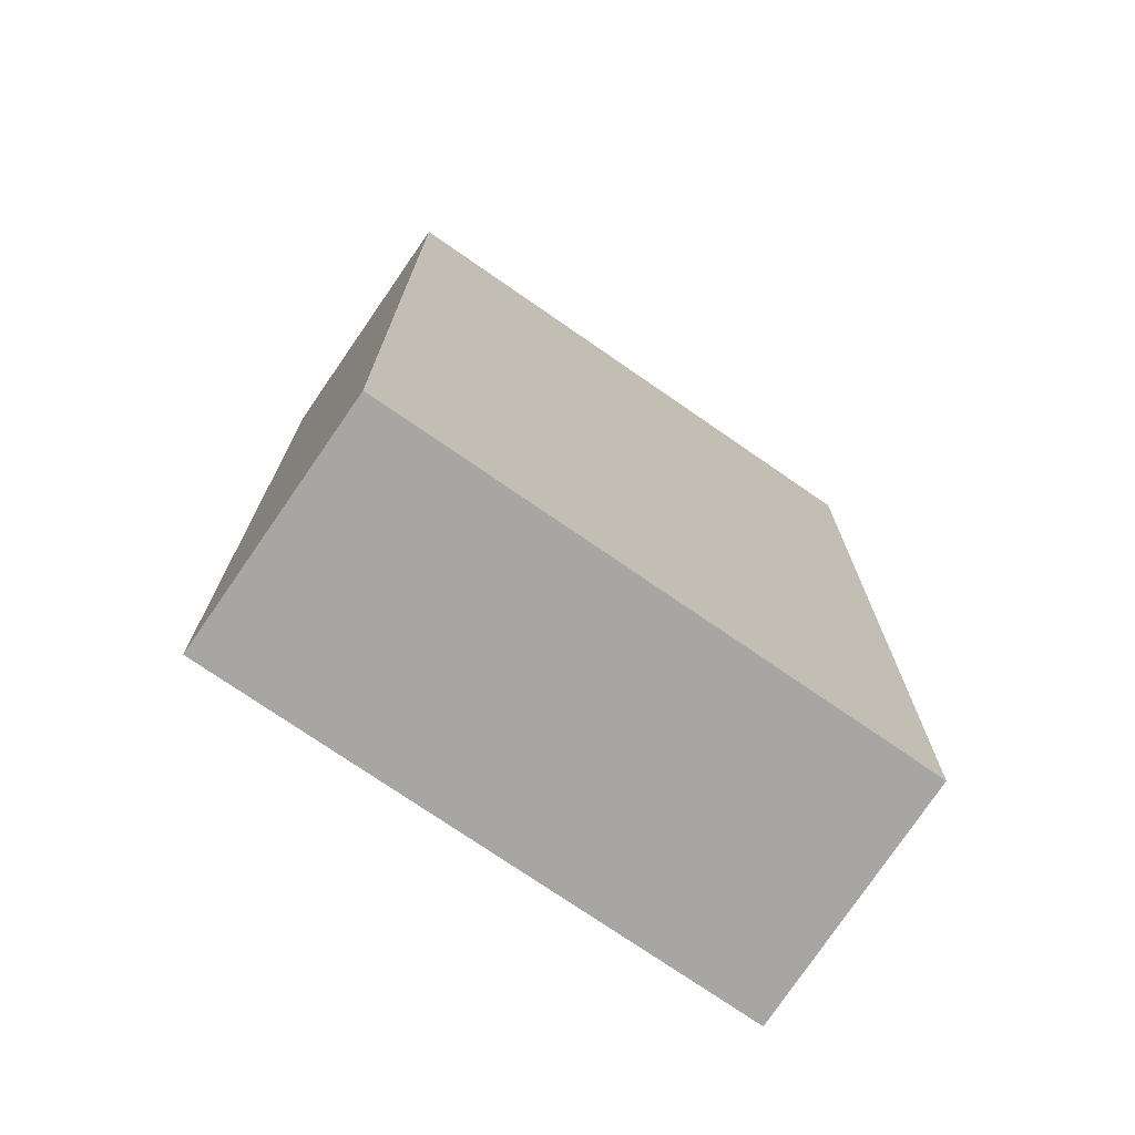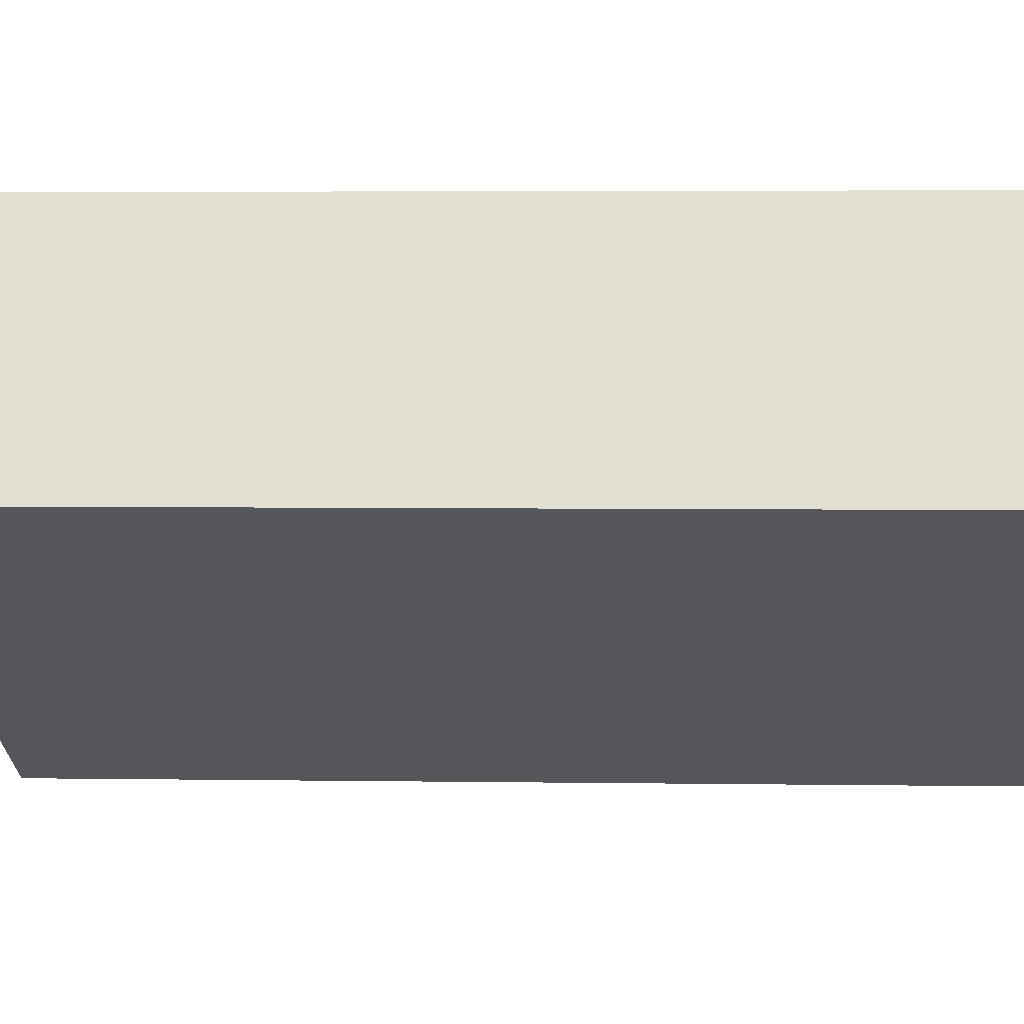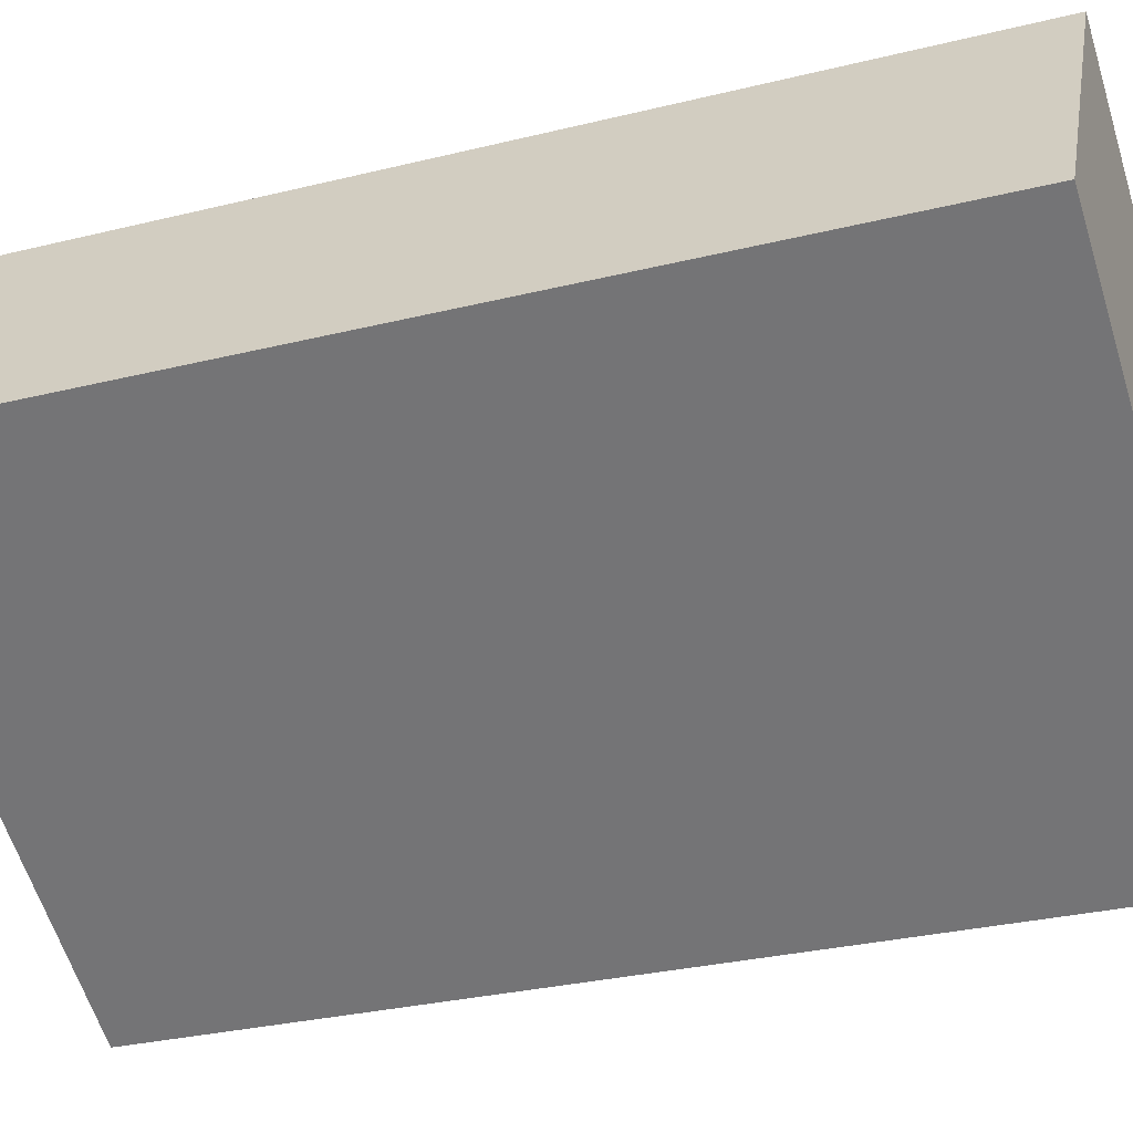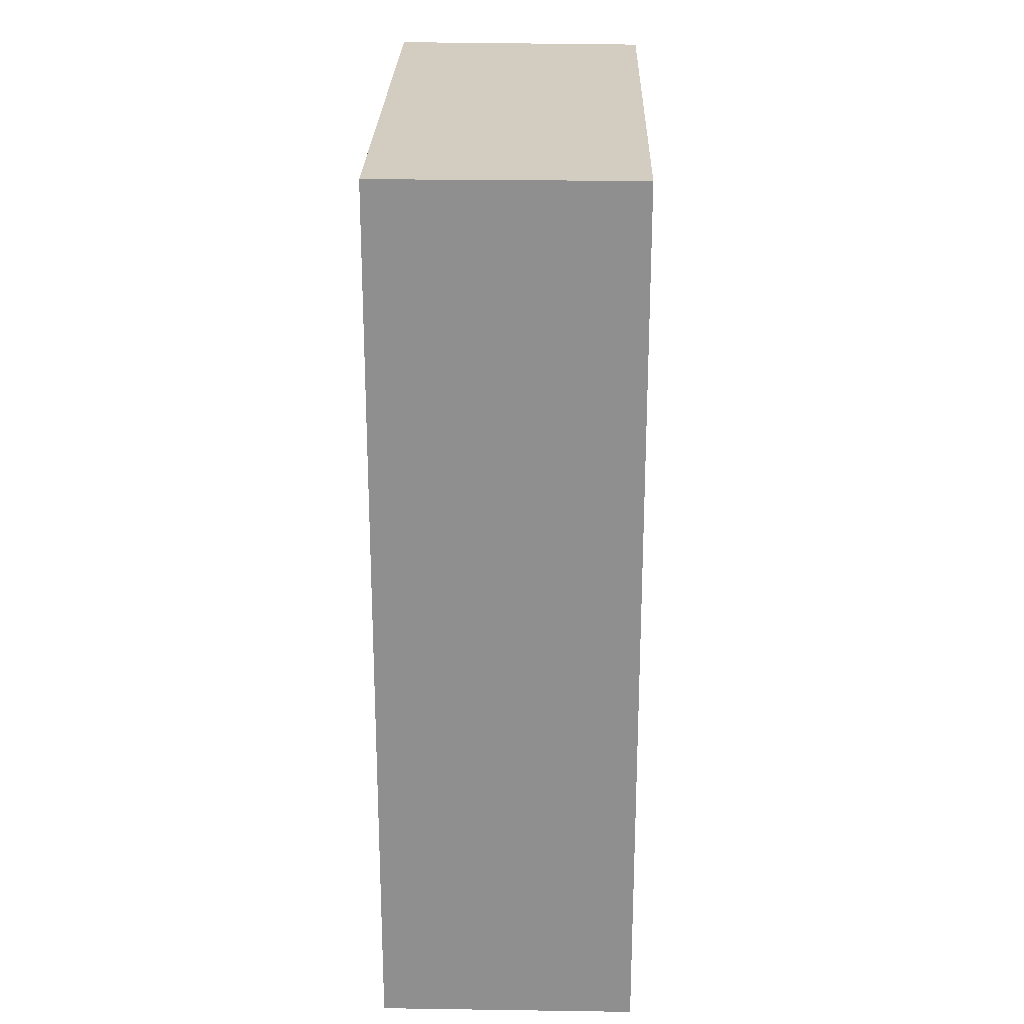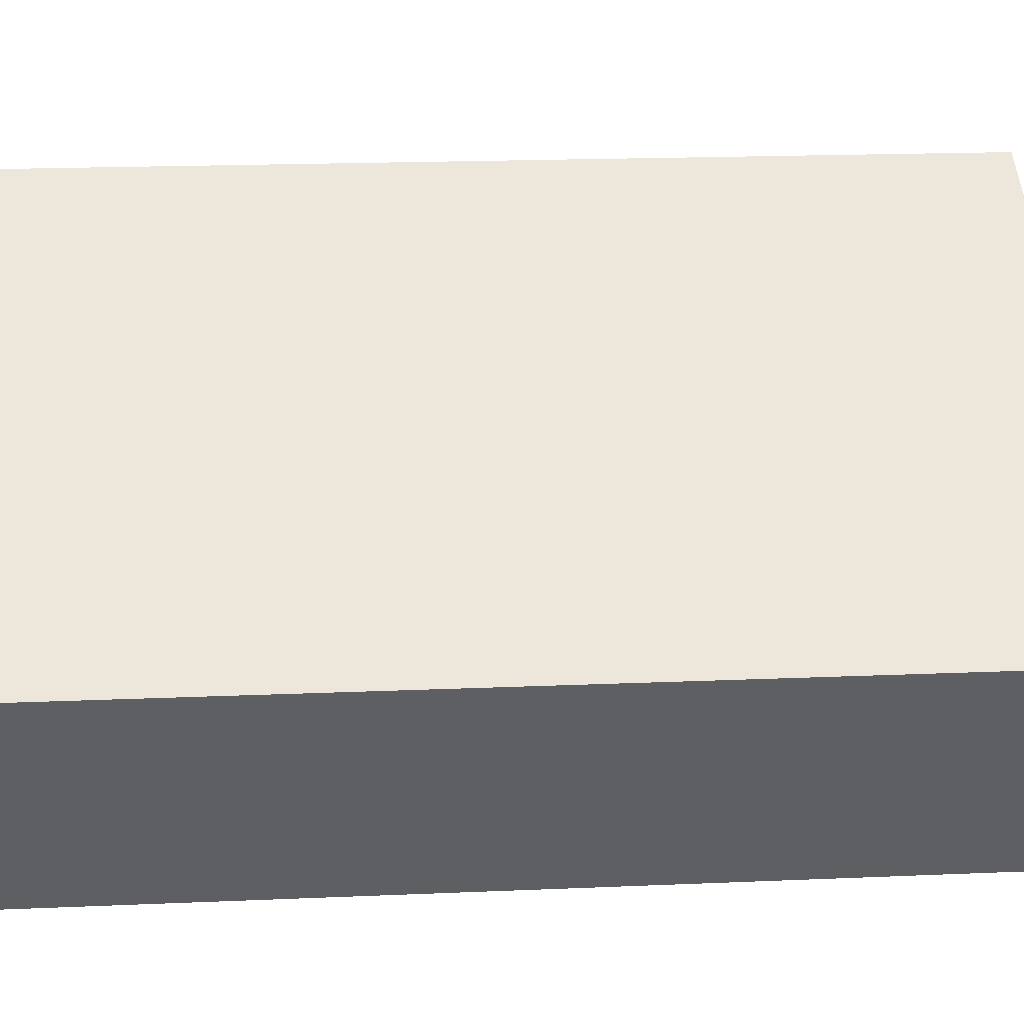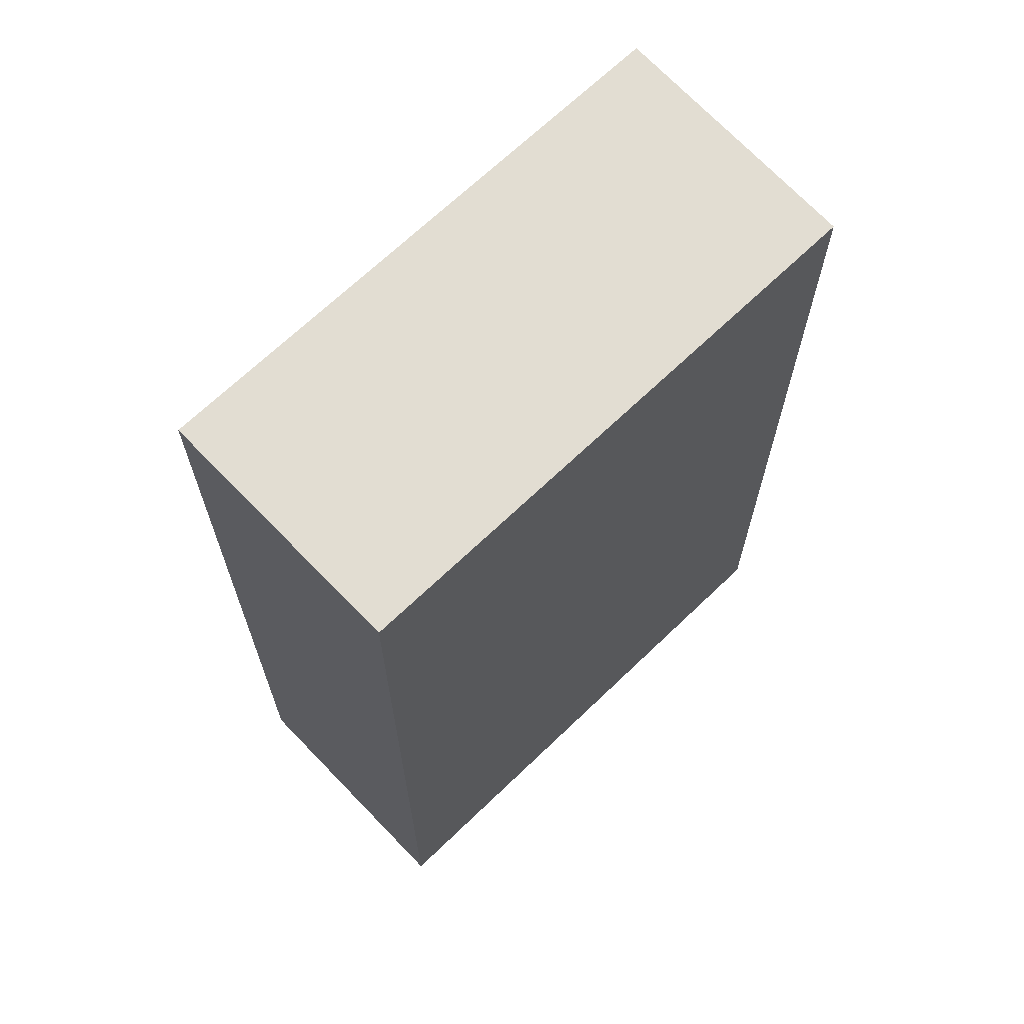
<metadata>
{"format":"obj","ext":"obj","renderer":"f3d","projection":"perspective","resolution":1024,"background":"white","views":[{"elev":-74.2,"azim":175.1,"up":"+Y"},{"elev":4.2,"azim":-87.2,"up":"+Z"},{"elev":-29.5,"azim":-69.9,"up":"+Z"},{"elev":24.4,"azim":121.2,"up":"+Y"},{"elev":18.5,"azim":85.2,"up":"+Z"},{"elev":68.1,"azim":165.9,"up":"+Y"}]}
</metadata>
<code>
v  0 9.681 5.928e-16
v  6.649 9.681 -0.585
v  5.259 9.681 -3.011
v  1.331 9.681 2.467
v  6.649 3.582e-17 -0.585
v  5.259 1.844e-16 -3.011
v  0 0 0
v  1.331 -1.511e-16 2.467
g defaultobject
f 1 2 3
f 2 1 4
f 5 3 2
f 3 5 6
f 6 1 3
f 1 6 7
f 7 4 1
f 4 7 8
f 8 2 4
f 2 8 5
f 5 7 6
f 7 5 8

</code>
